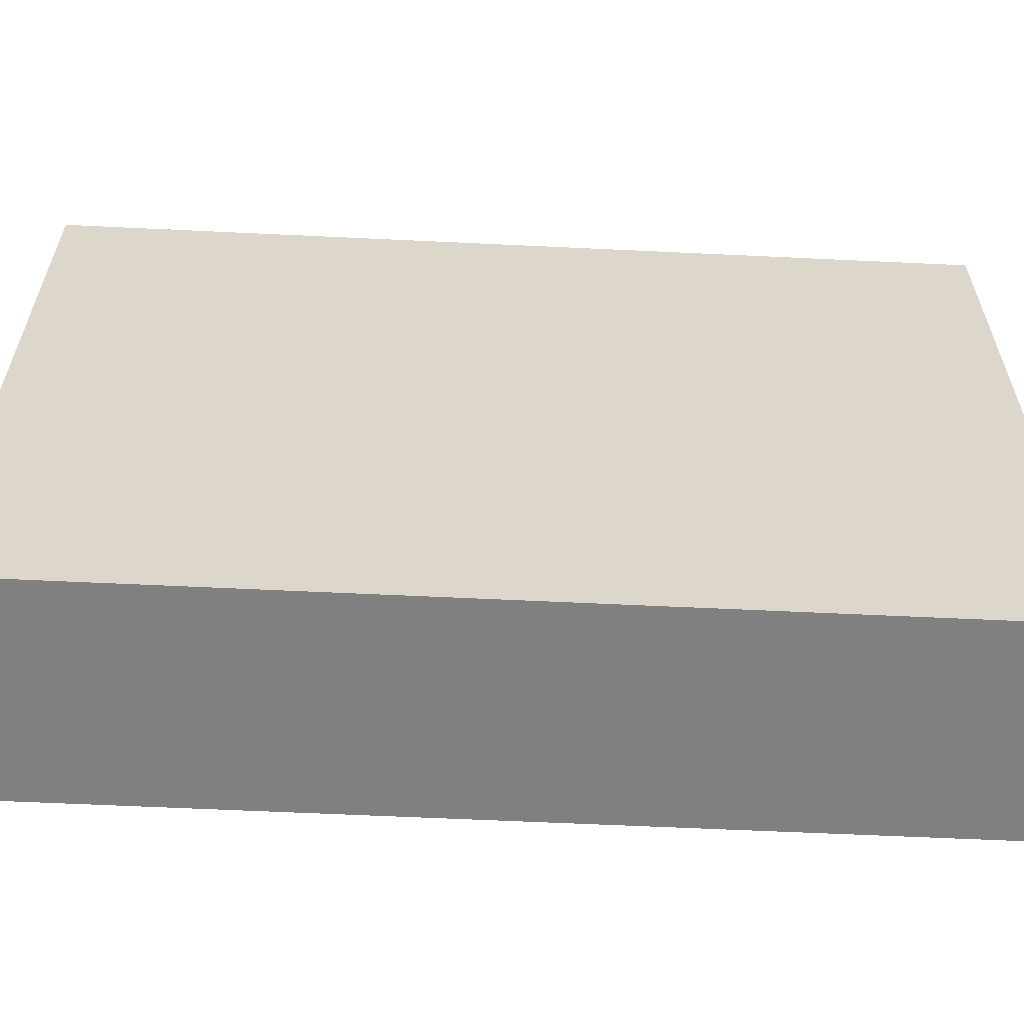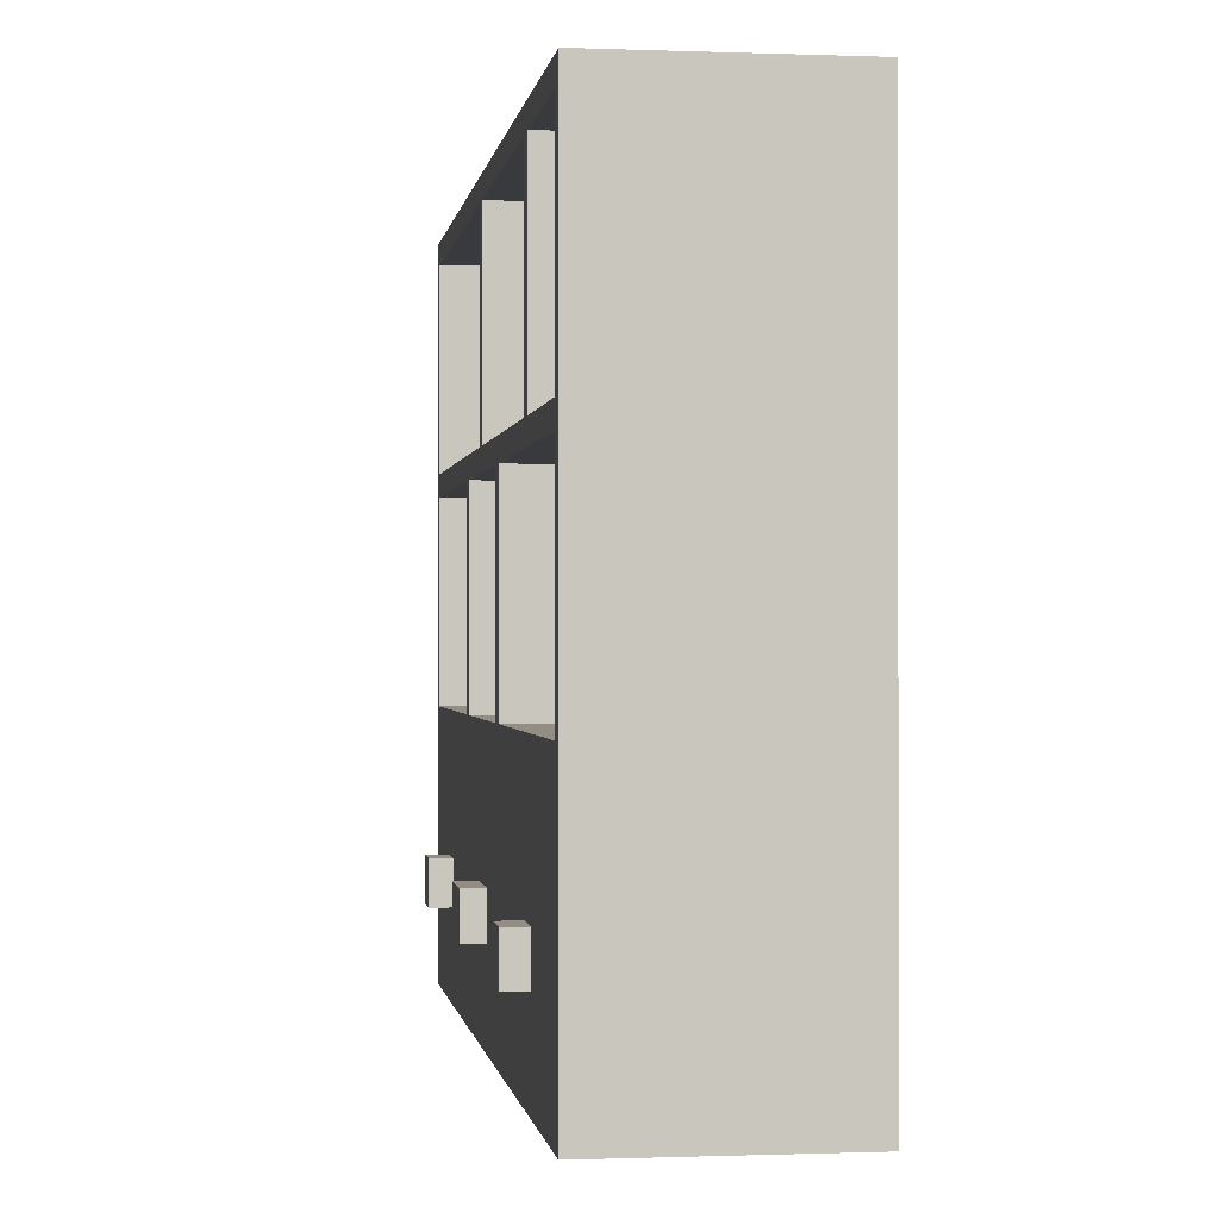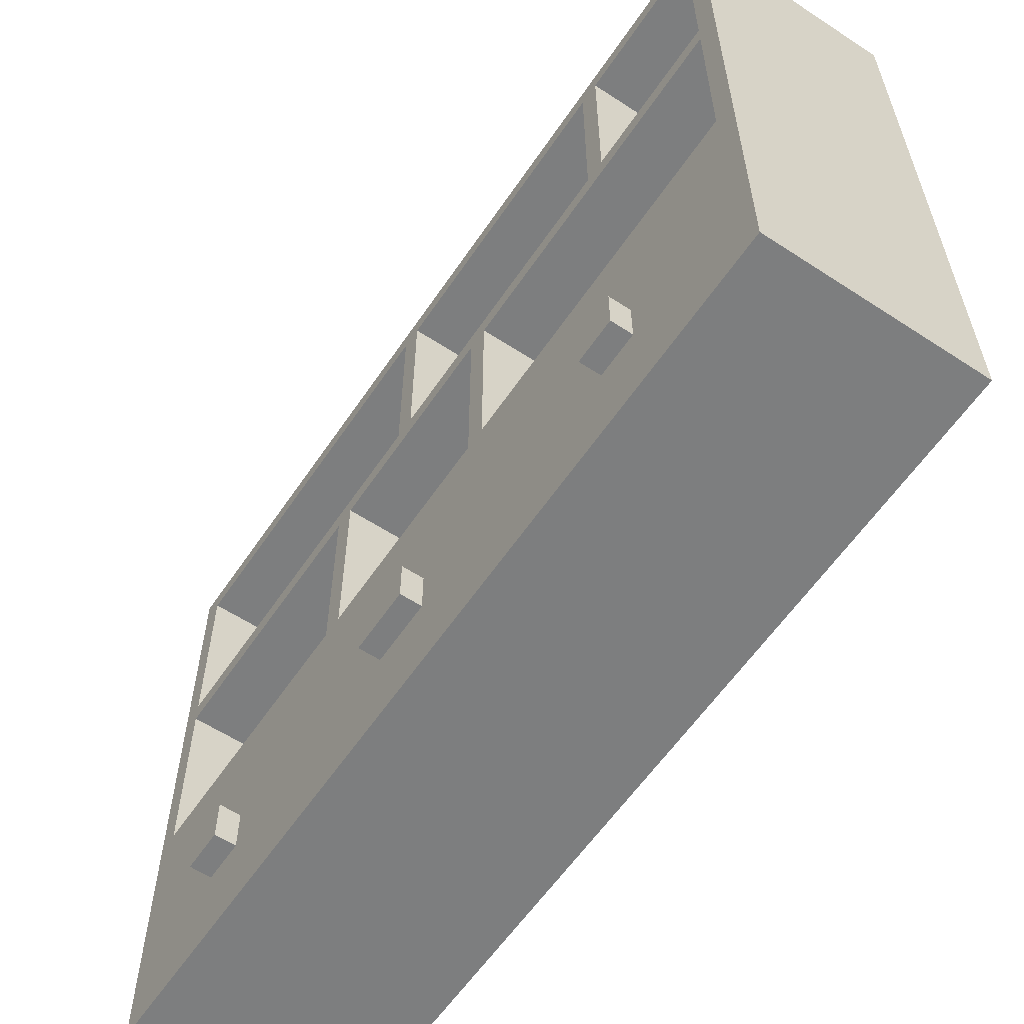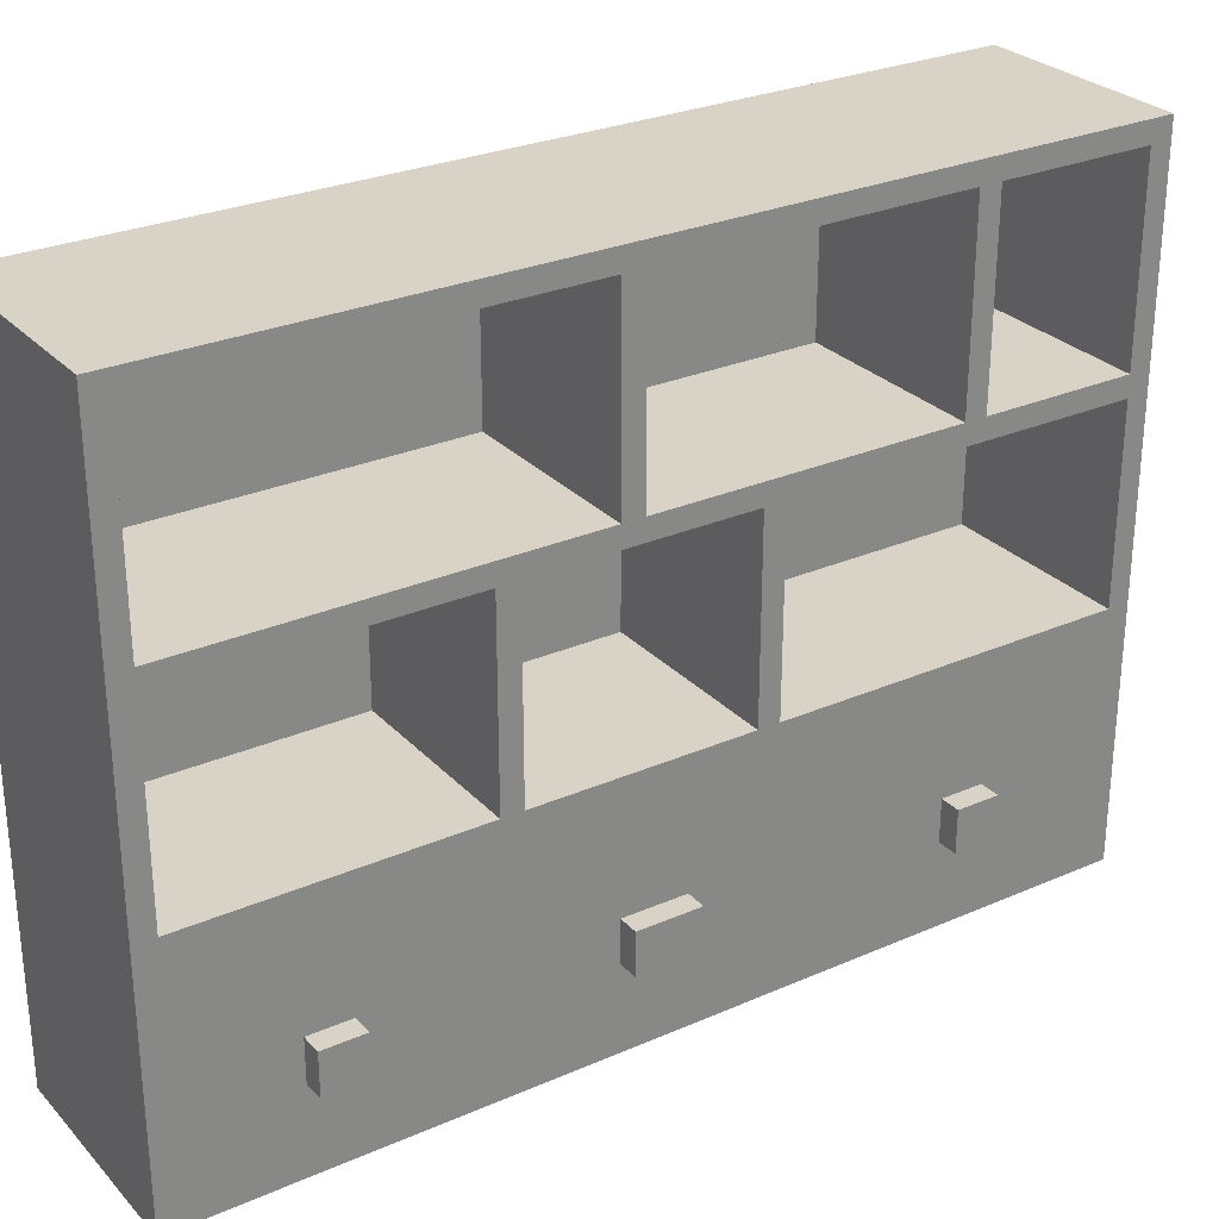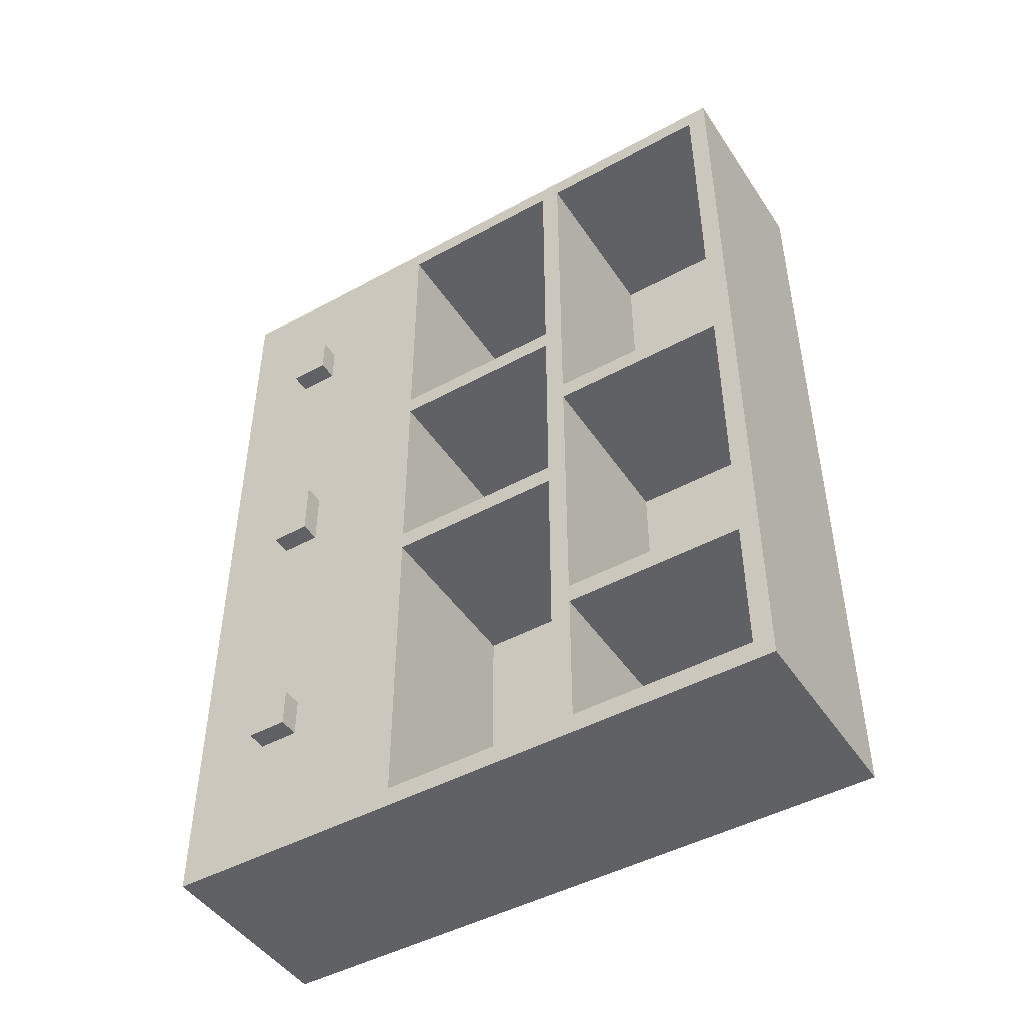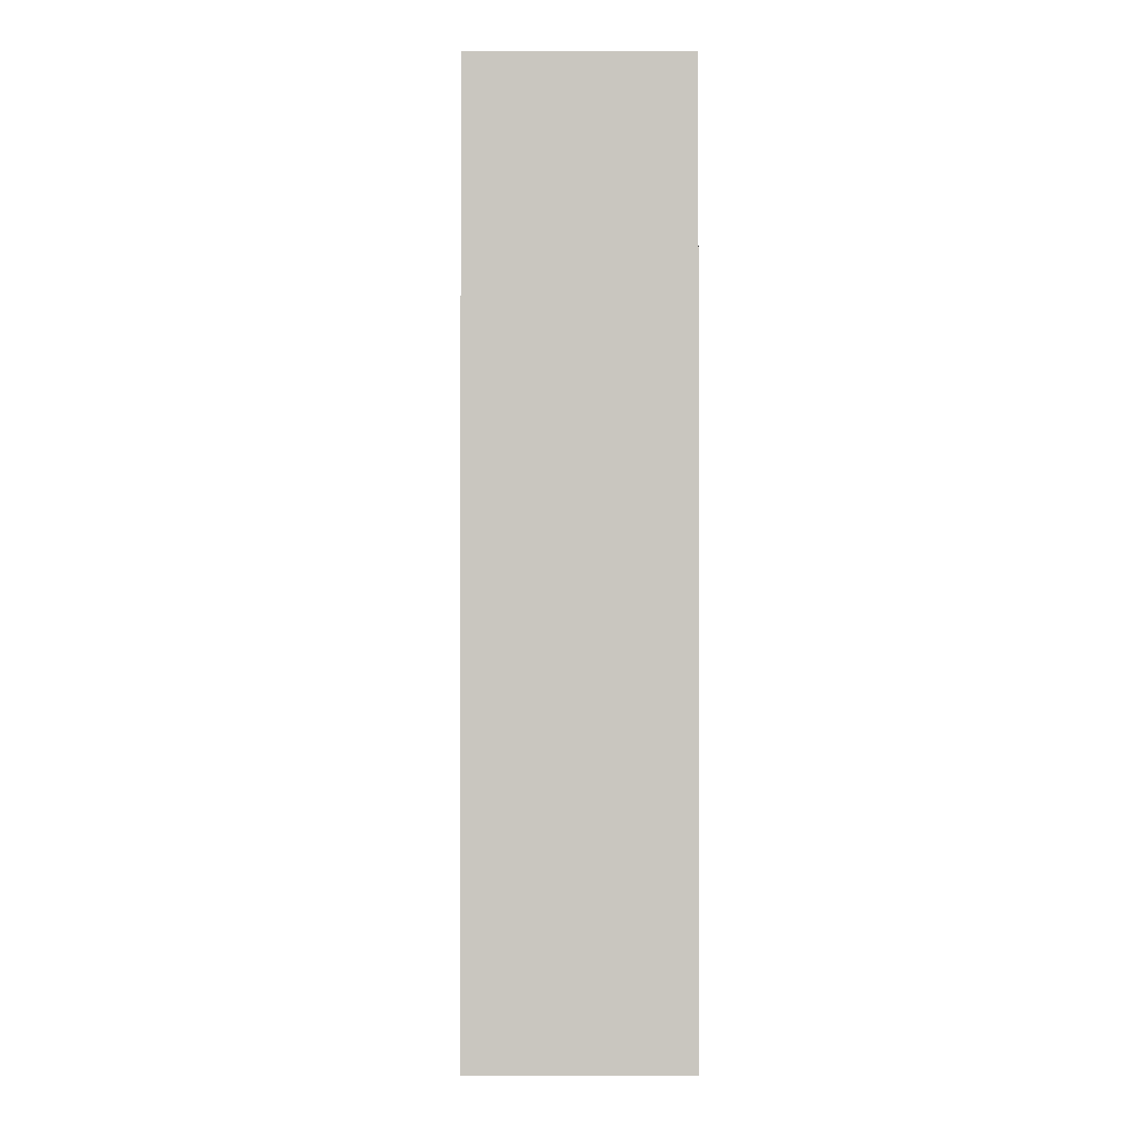
<metadata>
{"format":"obj","ext":"obj","renderer":"f3d","projection":"perspective","resolution":1024,"background":"white","views":[{"elev":-60.1,"azim":-92.8,"up":"+Y"},{"elev":-0.5,"azim":172.0,"up":"+Y"},{"elev":-59.3,"azim":146.1,"up":"+Y"},{"elev":28.0,"azim":56.5,"up":"+Y"},{"elev":-46.5,"azim":121.9,"up":"+Z"},{"elev":-1.2,"azim":-179.8,"up":"+Z"}]}
</metadata>
<code>
o Static
v -0.5 0 2.1
v -0.5 0 -2.2
v -0.5 1.1 2.1
v -0.5 1.1 -2.2
v -0.5 3.2 2.1
v -0.5 3.2 -2.2
v 0.3 0.1 -2
v 0.3 0.1 -2.1
v 0.3 1 -2
v 0.3 1 -2.1
v 0.4 0.1 2
v 0.4 0.1 0.8
v 0.4 0.1 0.7
v 0.4 0.1 -0.6
v 0.4 0.1 -0.7
v 0.4 0.1 -2
v 0.4 1 2
v 0.4 1 0.8
v 0.4 1 0.7
v 0.4 1 -0.6
v 0.4 1 -0.7
v 0.4 1 -2
v -0.4 0.1 2
v -0.4 0.1 0.8
v -0.4 0.1 0.7
v -0.4 0.1 -0.6
v -0.4 0.1 -0.7
v -0.4 0.1 -2.1
v -0.4 1 2
v -0.4 1 0.8
v -0.4 1 0.7
v -0.4 1 -0.6
v -0.4 1 -0.7
v -0.4 1 -2.1
v -0.4 1.2 2
v -0.4 1.2 0.7
v -0.4 1.2 0.6
v -0.4 1.2 -0.4
v -0.4 1.2 -0.5
v -0.4 1.2 -2.1
v -0.4 2.1 2
v -0.4 2.1 0.7
v -0.4 2.1 0.6
v -0.4 2.1 -0.4
v -0.4 2.1 -0.5
v -0.4 2.1 -2.1
v -0.4 2.2 2
v -0.4 2.2 0.2
v -0.4 2.2 0.1
v -0.4 2.2 -1.3
v -0.4 2.2 -1.4
v -0.4 2.2 -2.1
v -0.4 3.1 2
v -0.4 3.1 0.2
v -0.4 3.1 0.1
v -0.4 3.1 -1.3
v -0.4 3.1 -1.4
v -0.4 3.1 -2.1
v 0.5 0 2.1
v 0.5 0 -2.2
v 0.5 0.1 2
v 0.5 0.1 0.8
v 0.5 0.1 0.7
v 0.5 0.1 -0.6
v 0.5 0.1 -0.7
v 0.5 0.1 -2.1
v 0.5 0.4 1.5
v 0.5 0.4 1.3
v 0.5 0.4 0.2
v 0.5 0.4 -0.1
v 0.5 0.4 -1.3
v 0.5 0.4 -1.5
v 0.5 0.6 1.5
v 0.5 0.6 1.3
v 0.5 0.6 0.2
v 0.5 0.6 -0.1
v 0.5 0.6 -1.3
v 0.5 0.6 -1.5
v 0.5 1 2
v 0.5 1 0.8
v 0.5 1 0.7
v 0.5 1 -0.6
v 0.5 1 -0.7
v 0.5 1 -2.1
v 0.5 1.1 2.1
v 0.5 1.1 -2.2
v 0.5 1.2 2
v 0.5 1.2 0.7
v 0.5 1.2 0.6
v 0.5 1.2 -0.4
v 0.5 1.2 -0.5
v 0.5 1.2 -2.1
v 0.5 2.1 2
v 0.5 2.1 0.7
v 0.5 2.1 0.6
v 0.5 2.1 -0.4
v 0.5 2.1 -0.5
v 0.5 2.1 -2.1
v 0.5 2.2 2
v 0.5 2.2 0.2
v 0.5 2.2 0.1
v 0.5 2.2 -1.3
v 0.5 2.2 -1.4
v 0.5 2.2 -2.1
v 0.5 3.1 2
v 0.5 3.1 0.2
v 0.5 3.1 0.1
v 0.5 3.1 -1.3
v 0.5 3.1 -1.4
v 0.5 3.1 -2.1
v 0.5 3.2 2.1
v 0.5 3.2 -2.2
v 0.6 0.4 1.5
v 0.6 0.4 1.3
v 0.6 0.4 0.2
v 0.6 0.4 -0.1
v 0.6 0.4 -1.3
v 0.6 0.4 -1.5
v 0.6 0.6 1.5
v 0.6 0.6 1.3
v 0.6 0.6 0.2
v 0.6 0.6 -0.1
v 0.6 0.6 -1.3
v 0.6 0.6 -1.5
v -0.5 0 2.1
v -0.5 1.1 2.1
v -0.5 3.2 2.1
v 0.5 0 2.1
v 0.5 1.1 2.1
v 0.5 3.2 2.1
v 0.5 0.4 1.5
v 0.5 0.6 1.5
v 0.6 0.4 1.5
v 0.6 0.6 1.5
v -0.4 0.1 0.8
v -0.4 1 0.8
v 0.4 0.1 0.8
v 0.4 1 0.8
v -0.4 1.2 0.7
v -0.4 2.1 0.7
v 0.5 1.2 0.7
v 0.5 2.1 0.7
v -0.4 2.2 0.2
v -0.4 3.1 0.2
v 0.5 0.4 0.2
v 0.5 0.6 0.2
v 0.5 2.2 0.2
v 0.5 3.1 0.2
v 0.6 0.4 0.2
v 0.6 0.6 0.2
v -0.4 1.2 -0.4
v -0.4 2.1 -0.4
v 0.5 1.2 -0.4
v 0.5 2.1 -0.4
v -0.4 0.1 -0.6
v -0.4 1 -0.6
v 0.4 0.1 -0.6
v 0.4 1 -0.6
v -0.4 2.2 -1.3
v -0.4 3.1 -1.3
v 0.5 0.4 -1.3
v 0.5 0.6 -1.3
v 0.5 2.2 -1.3
v 0.5 3.1 -1.3
v 0.6 0.4 -1.3
v 0.6 0.6 -1.3
v 0.3 0.1 -2
v 0.3 1 -2
v 0.4 0.1 -2
v 0.4 1 -2
v -0.4 0.1 -2.1
v -0.4 1 -2.1
v -0.4 1.2 -2.1
v -0.4 2.1 -2.1
v -0.4 2.2 -2.1
v -0.4 3.1 -2.1
v 0.3 0.1 -2.1
v 0.3 1 -2.1
v 0.5 1.2 -2.1
v 0.5 2.1 -2.1
v 0.5 2.2 -2.1
v 0.5 3.1 -2.1
v -0.4 0.1 2
v -0.4 1 2
v -0.4 1.2 2
v -0.4 2.1 2
v -0.4 2.2 2
v -0.4 3.1 2
v 0.4 0.1 2
v 0.4 1 2
v 0.5 1.2 2
v 0.5 2.1 2
v 0.5 2.2 2
v 0.5 3.1 2
v 0.5 0.4 1.3
v 0.5 0.6 1.3
v 0.6 0.4 1.3
v 0.6 0.6 1.3
v -0.4 0.1 0.7
v -0.4 1 0.7
v 0.4 0.1 0.7
v 0.4 1 0.7
v -0.4 1.2 0.6
v -0.4 2.1 0.6
v 0.5 1.2 0.6
v 0.5 2.1 0.6
v -0.4 2.2 0.1
v -0.4 3.1 0.1
v 0.5 2.2 0.1
v 0.5 3.1 0.1
v 0.5 0.4 -0.1
v 0.5 0.6 -0.1
v 0.6 0.4 -0.1
v 0.6 0.6 -0.1
v -0.4 1.2 -0.5
v -0.4 2.1 -0.5
v 0.5 1.2 -0.5
v 0.5 2.1 -0.5
v -0.4 0.1 -0.7
v -0.4 1 -0.7
v 0.4 0.1 -0.7
v 0.4 1 -0.7
v -0.4 2.2 -1.4
v -0.4 3.1 -1.4
v 0.5 2.2 -1.4
v 0.5 3.1 -1.4
v 0.5 0.4 -1.5
v 0.5 0.6 -1.5
v 0.6 0.4 -1.5
v 0.6 0.6 -1.5
v -0.5 0 -2.2
v -0.5 1.1 -2.2
v -0.5 3.2 -2.2
v 0.5 0 -2.2
v 0.5 1.1 -2.2
v 0.5 3.2 -2.2
v -0.5 0 2.1
v 0.5 0 2.1
v -0.5 0 -2.2
v 0.5 0 -2.2
v 0.5 0.4 1.5
v 0.6 0.4 1.5
v 0.5 0.4 1.3
v 0.6 0.4 1.3
v 0.5 0.4 0.2
v 0.6 0.4 0.2
v 0.5 0.4 -0.1
v 0.6 0.4 -0.1
v 0.5 0.4 -1.3
v 0.6 0.4 -1.3
v 0.5 0.4 -1.5
v 0.6 0.4 -1.5
v -0.4 1 2
v 0.4 1 2
v -0.4 1 0.8
v 0.4 1 0.8
v -0.4 1 0.7
v 0.4 1 0.7
v -0.4 1 -0.6
v 0.4 1 -0.6
v -0.4 1 -0.7
v 0.4 1 -0.7
v 0.3 1 -2
v 0.4 1 -2
v -0.4 1 -2.1
v 0.3 1 -2.1
v -0.4 2.1 2
v 0.5 2.1 2
v -0.4 2.1 0.7
v 0.5 2.1 0.7
v -0.4 2.1 0.6
v 0.5 2.1 0.6
v -0.4 2.1 -0.4
v 0.5 2.1 -0.4
v -0.4 2.1 -0.5
v 0.5 2.1 -0.5
v -0.4 2.1 -2.1
v 0.5 2.1 -2.1
v -0.4 3.1 2
v 0.5 3.1 2
v -0.4 3.1 0.2
v 0.5 3.1 0.2
v -0.4 3.1 0.1
v 0.5 3.1 0.1
v -0.4 3.1 -1.3
v 0.5 3.1 -1.3
v -0.4 3.1 -1.4
v 0.5 3.1 -1.4
v -0.4 3.1 -2.1
v 0.5 3.1 -2.1
v -0.4 0.1 2
v 0.4 0.1 2
v -0.4 0.1 0.8
v 0.4 0.1 0.8
v -0.4 0.1 0.7
v 0.4 0.1 0.7
v -0.4 0.1 -0.6
v 0.4 0.1 -0.6
v -0.4 0.1 -0.7
v 0.4 0.1 -0.7
v 0.3 0.1 -2
v 0.4 0.1 -2
v -0.4 0.1 -2.1
v 0.3 0.1 -2.1
v 0.5 0.6 1.5
v 0.6 0.6 1.5
v 0.5 0.6 1.3
v 0.6 0.6 1.3
v 0.5 0.6 0.2
v 0.6 0.6 0.2
v 0.5 0.6 -0.1
v 0.6 0.6 -0.1
v 0.5 0.6 -1.3
v 0.6 0.6 -1.3
v 0.5 0.6 -1.5
v 0.6 0.6 -1.5
v -0.4 1.2 2
v 0.5 1.2 2
v -0.4 1.2 0.7
v 0.5 1.2 0.7
v -0.4 1.2 0.6
v 0.5 1.2 0.6
v -0.4 1.2 -0.4
v 0.5 1.2 -0.4
v -0.4 1.2 -0.5
v 0.5 1.2 -0.5
v -0.4 1.2 -2.1
v 0.5 1.2 -2.1
v -0.4 2.2 2
v 0.5 2.2 2
v -0.4 2.2 0.2
v 0.5 2.2 0.2
v -0.4 2.2 0.1
v 0.5 2.2 0.1
v -0.4 2.2 -1.3
v 0.5 2.2 -1.3
v -0.4 2.2 -1.4
v 0.5 2.2 -1.4
v -0.4 2.2 -2.1
v 0.5 2.2 -2.1
v -0.5 3.2 2.1
v 0.5 3.2 2.1
v -0.5 3.2 -2.2
v 0.5 3.2 -2.2
f 3 2 1
f 4 2 3
f 5 4 3
f 6 4 5
f 9 8 7
f 10 8 9
f 17 12 11
f 18 12 17
f 19 14 13
f 20 14 19
f 21 16 15
f 22 16 21
f 23 24 29
f 29 24 30
f 25 26 31
f 31 26 32
f 27 28 33
f 33 28 34
f 35 36 41
f 41 36 42
f 37 38 43
f 43 38 44
f 39 40 45
f 45 40 46
f 47 48 53
f 53 48 54
f 49 50 55
f 55 50 56
f 51 52 57
f 57 52 58
f 59 60 61
f 61 60 62
f 62 60 63
f 63 60 64
f 64 60 65
f 65 60 66
f 61 62 67
f 67 62 68
f 63 64 69
f 69 64 70
f 65 66 71
f 71 66 72
f 61 67 73
f 68 62 74
f 63 69 75
f 70 64 76
f 65 71 77
f 72 66 78
f 59 61 79
f 61 73 79
f 73 74 79
f 62 63 80
f 79 74 80
f 74 62 80
f 63 75 81
f 80 63 81
f 75 76 81
f 64 65 82
f 81 76 82
f 76 64 82
f 77 78 83
f 82 65 83
f 65 77 83
f 66 60 84
f 83 78 84
f 78 66 84
f 81 82 85
f 82 83 85
f 83 84 85
f 59 79 85
f 80 81 85
f 79 80 85
f 84 60 86
f 85 84 86
f 85 86 87
f 87 86 88
f 88 86 89
f 89 86 90
f 90 86 91
f 91 86 92
f 85 87 93
f 88 89 94
f 94 89 95
f 90 91 96
f 96 91 97
f 92 86 98
f 96 97 99
f 97 98 99
f 94 95 99
f 85 93 99
f 95 96 99
f 93 94 99
f 99 98 100
f 100 98 101
f 101 98 102
f 102 98 103
f 98 86 104
f 103 98 104
f 85 99 105
f 100 101 106
f 106 101 107
f 102 103 108
f 108 103 109
f 104 86 110
f 106 107 111
f 109 110 111
f 108 109 111
f 85 105 111
f 107 108 111
f 105 106 111
f 110 86 112
f 111 110 112
f 113 114 119
f 119 114 120
f 115 116 121
f 121 116 122
f 117 118 123
f 123 118 124
f 128 126 125
f 129 127 126
f 129 126 128
f 130 127 129
f 133 132 131
f 134 132 133
f 137 136 135
f 138 136 137
f 141 140 139
f 142 140 141
f 147 144 143
f 148 144 147
f 149 146 145
f 150 146 149
f 153 152 151
f 154 152 153
f 157 156 155
f 158 156 157
f 163 160 159
f 164 160 163
f 165 162 161
f 166 162 165
f 169 168 167
f 170 168 169
f 177 172 171
f 178 172 177
f 179 174 173
f 180 174 179
f 181 176 175
f 182 176 181
f 183 184 189
f 189 184 190
f 185 186 191
f 191 186 192
f 187 188 193
f 193 188 194
f 195 196 197
f 197 196 198
f 199 200 201
f 201 200 202
f 203 204 205
f 205 204 206
f 207 208 209
f 209 208 210
f 211 212 213
f 213 212 214
f 215 216 217
f 217 216 218
f 219 220 221
f 221 220 222
f 223 224 225
f 225 224 226
f 227 228 229
f 229 228 230
f 231 232 234
f 232 233 235
f 234 232 235
f 235 233 236
f 239 238 237
f 240 238 239
f 243 242 241
f 244 242 243
f 247 246 245
f 248 246 247
f 251 250 249
f 252 250 251
f 255 254 253
f 256 254 255
f 259 258 257
f 260 258 259
f 263 262 261
f 264 262 263
f 265 263 261
f 266 263 265
f 269 268 267
f 270 268 269
f 273 272 271
f 274 272 273
f 277 276 275
f 278 276 277
f 281 280 279
f 282 280 281
f 285 284 283
f 286 284 285
f 289 288 287
f 290 288 289
f 291 292 293
f 293 292 294
f 295 296 297
f 297 296 298
f 299 300 301
f 301 300 302
f 299 301 303
f 303 301 304
f 305 306 307
f 307 306 308
f 309 310 311
f 311 310 312
f 313 314 315
f 315 314 316
f 317 318 319
f 319 318 320
f 321 322 323
f 323 322 324
f 325 326 327
f 327 326 328
f 329 330 331
f 331 330 332
f 333 334 335
f 335 334 336
f 337 338 339
f 339 338 340
f 341 342 343
f 343 342 344

</code>
